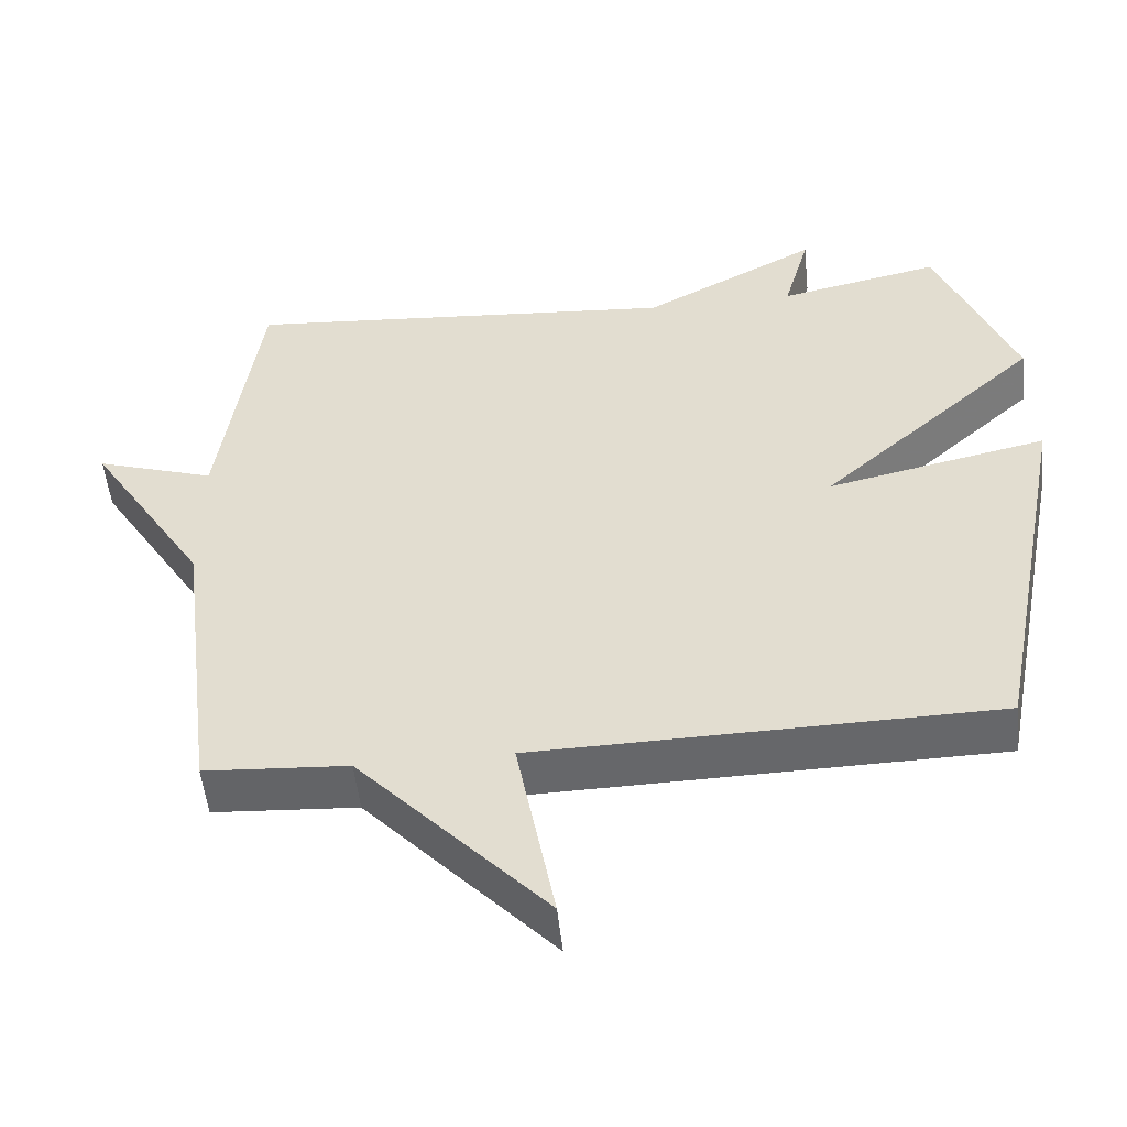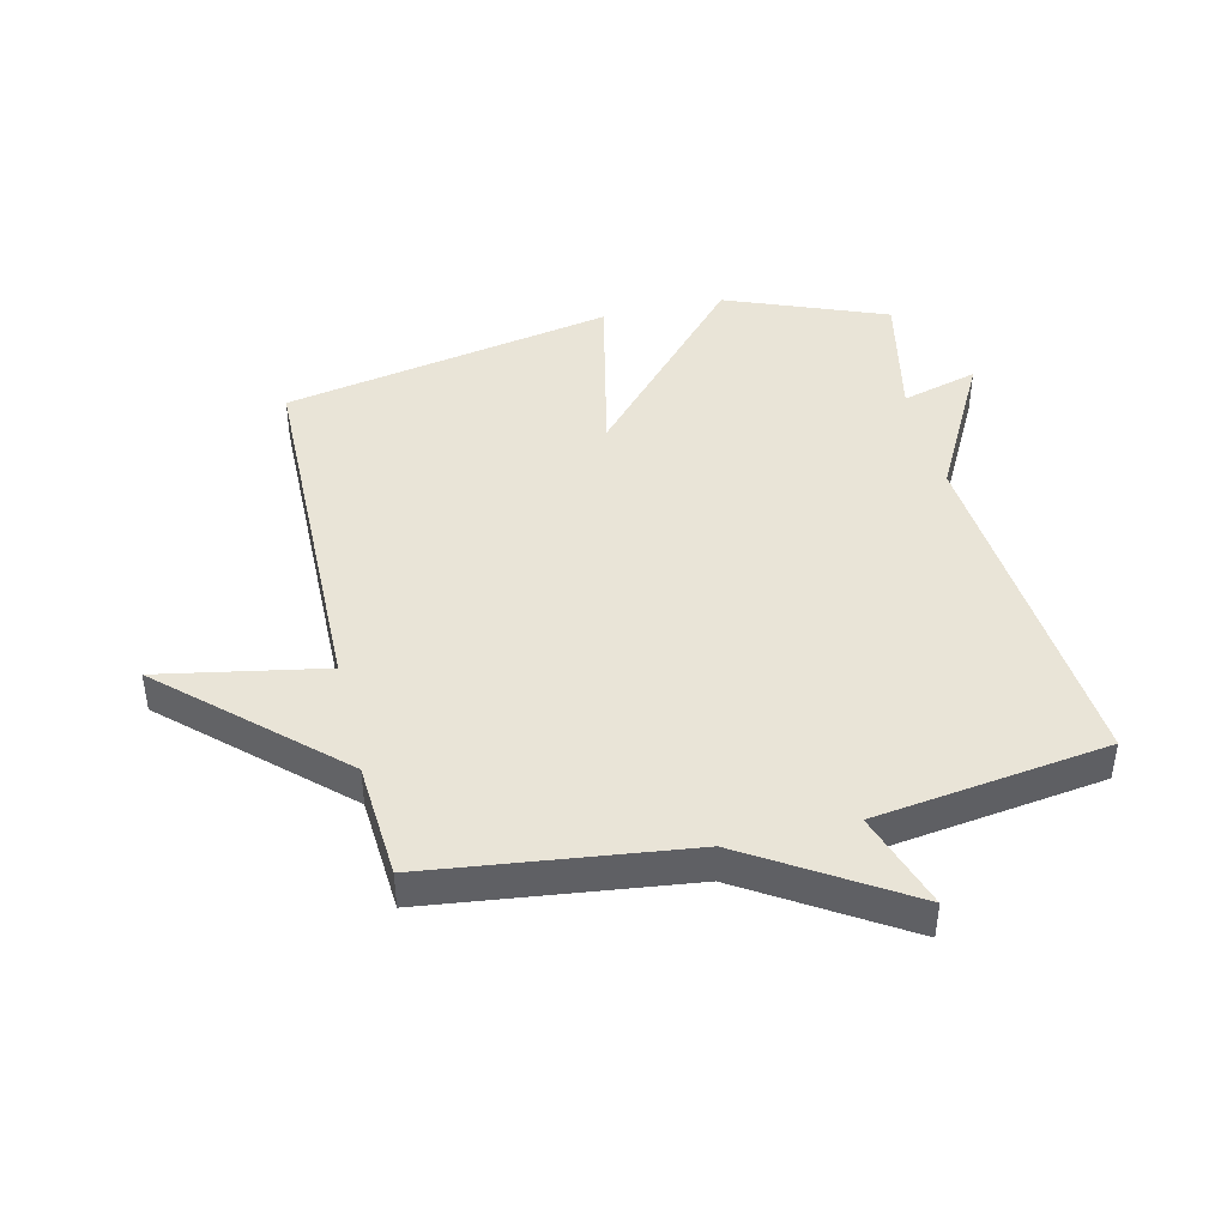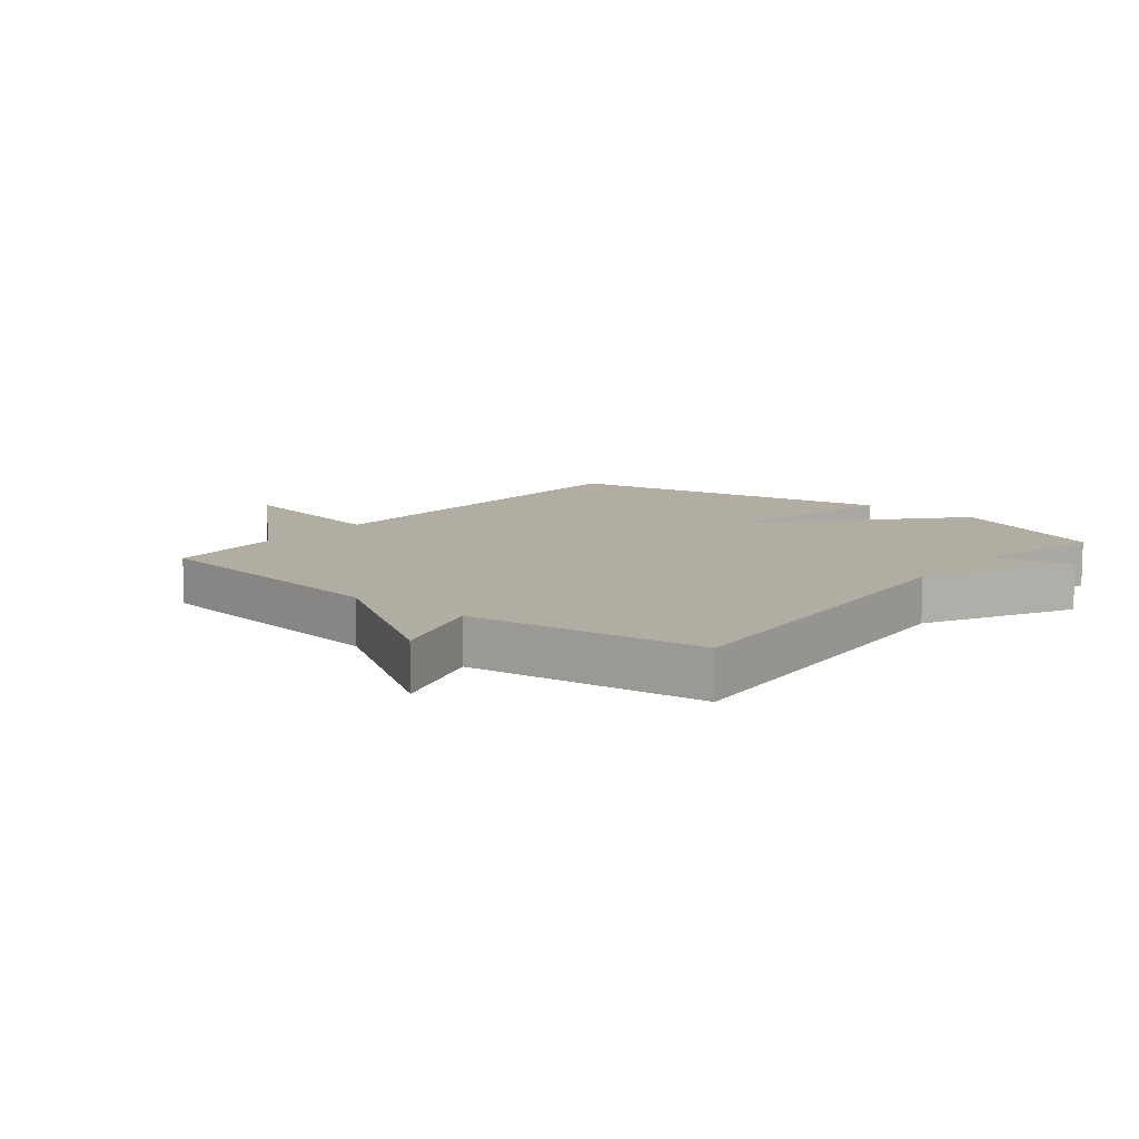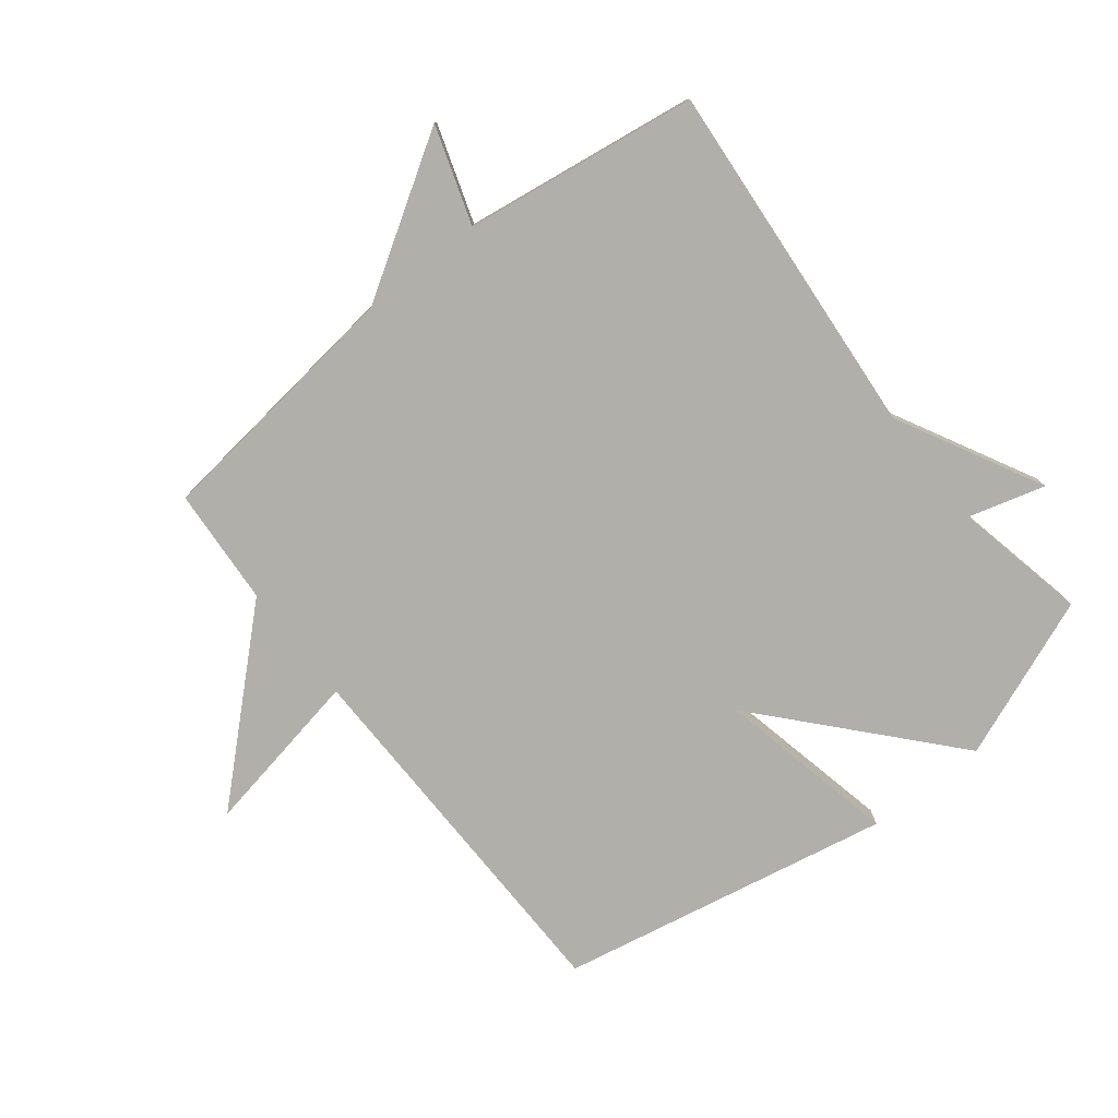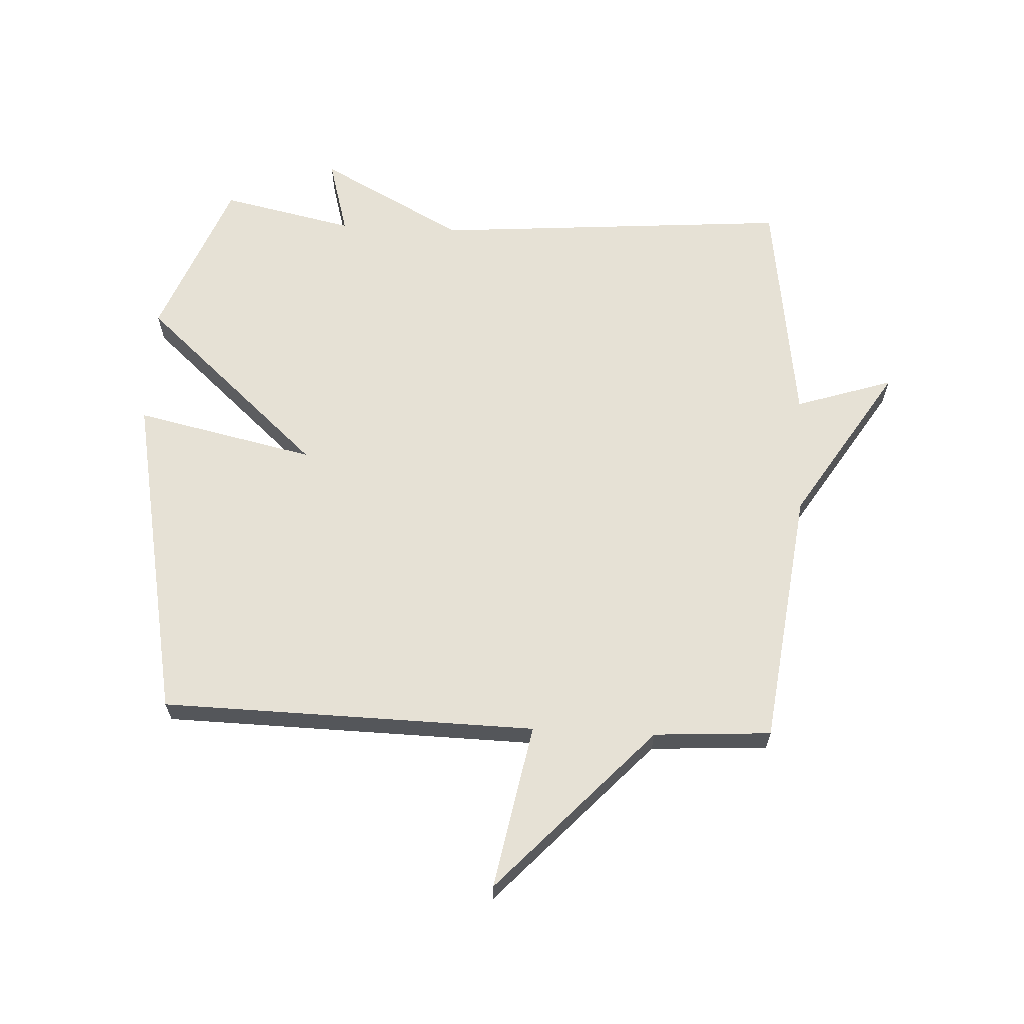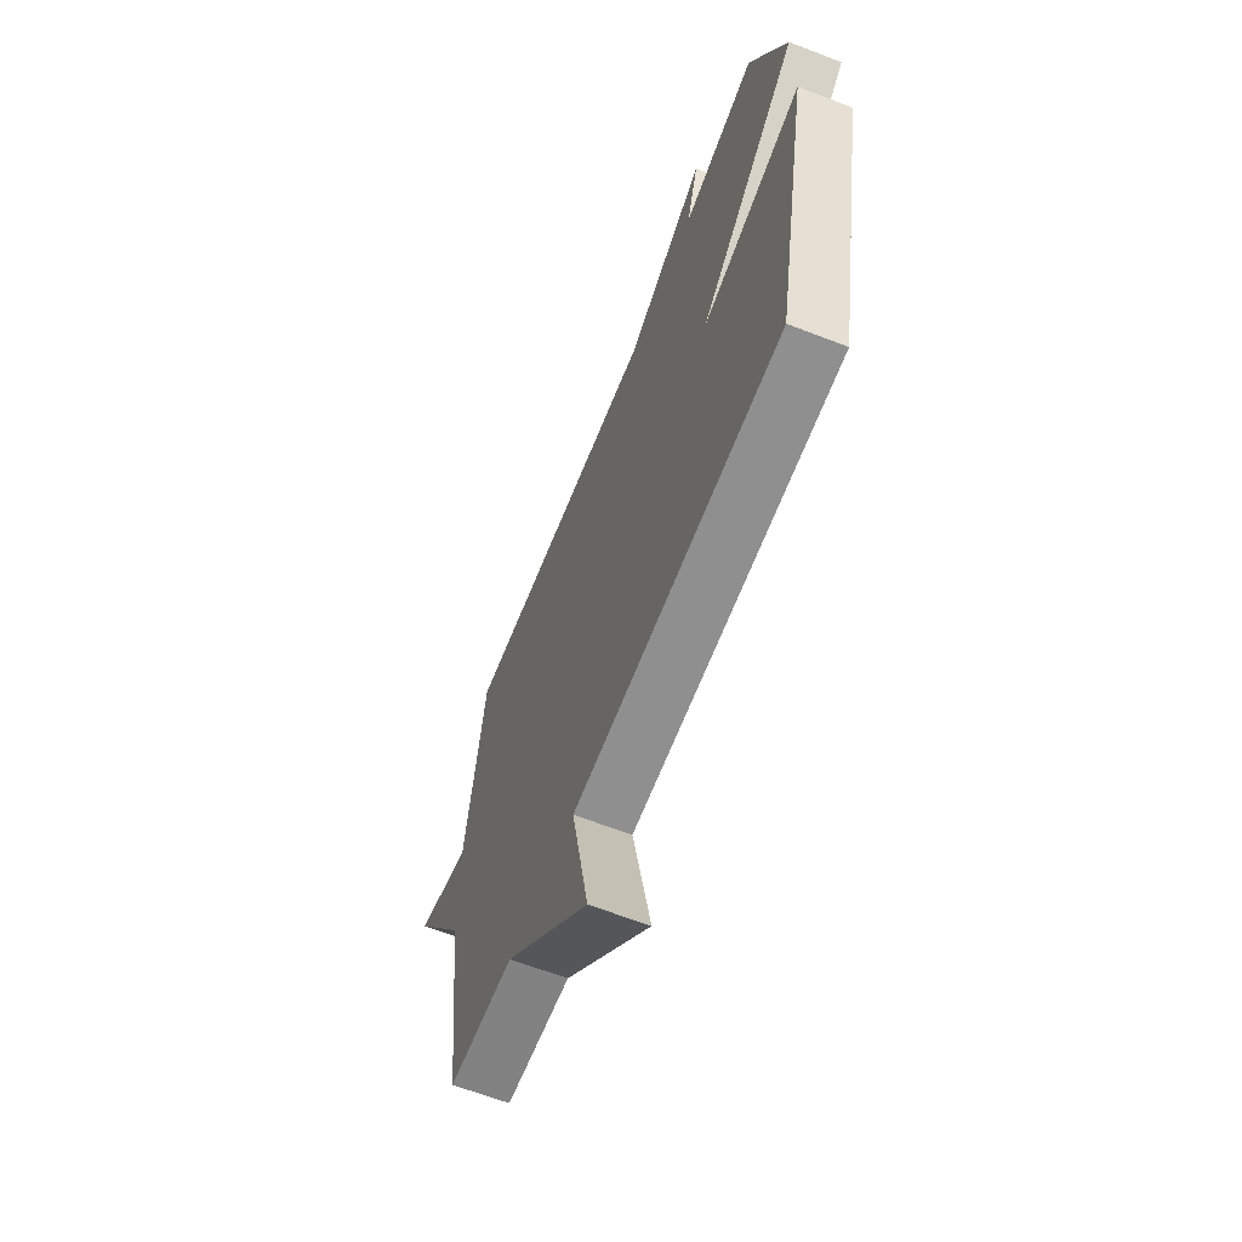
<metadata>
{"format":"obj","ext":"obj","renderer":"f3d","projection":"perspective","resolution":1024,"background":"white","views":[{"elev":-51.9,"azim":5.9,"up":"+Z"},{"elev":43.4,"azim":-103.4,"up":"+Y"},{"elev":10.6,"azim":-50.8,"up":"+Y"},{"elev":-78.0,"azim":-52.0,"up":"+Y"},{"elev":64.2,"azim":-177.1,"up":"+Y"},{"elev":-64.3,"azim":68.7,"up":"+Z"}]}
</metadata>
<code>
v -0.5 0.07 0.5
v 0.084 0.07 0.454
v 0.319 0.07 0.579
v 0.284 0.07 0.454
v 0.5 0.07 0.5
v 0.604 0.07 0.239
v 0.311 0.07 -0.025
v 0.604 0.07 0.039
v 0.5 0.07 -0.5
v -0.109 0.07 -0.512
v -0.058 0.07 -0.781
v -0.309 0.07 -0.512
v -0.5 0.07 -0.5
v -0.553 0.07 -0.08
v -0.712 0.07 0.172
v -0.553 0.07 0.12
v -0.5 0 0.5
v 0.084 0 0.454
v 0.319 0 0.579
v 0.284 0 0.454
v 0.5 0 0.5
v 0.604 0 0.239
v 0.311 0 -0.025
v 0.604 0 0.039
v 0.5 0 -0.5
v -0.109 0 -0.512
v -0.058 0 -0.781
v -0.309 0 -0.512
v -0.5 0 -0.5
v -0.553 0 -0.08
v -0.712 0 0.172
v -0.553 0 0.12
f 14 15 16
f 16 1 2
f 14 16 2
f 13 14 2
f 12 13 2
f 10 11 12
f 9 10 12
f 8 9 12
f 7 8 12
f 6 7 12
f 5 6 12
f 4 5 12
f 2 3 4 12
f 32 31 30
f 18 17 32
f 18 32 30
f 18 30 29
f 18 29 28
f 28 27 26
f 28 26 25
f 28 25 24
f 28 24 23
f 28 23 22
f 28 22 21
f 28 21 20
f 28 20 19 18
f 1 17 18 2
f 2 18 19 3
f 3 19 20 4
f 4 20 21 5
f 5 21 22 6
f 6 22 23 7
f 7 23 24 8
f 8 24 25 9
f 9 25 26 10
f 10 26 27 11
f 11 27 28 12
f 12 28 29 13
f 13 29 30 14
f 14 30 31 15
f 15 31 32 16
f 16 32 17 1

</code>
